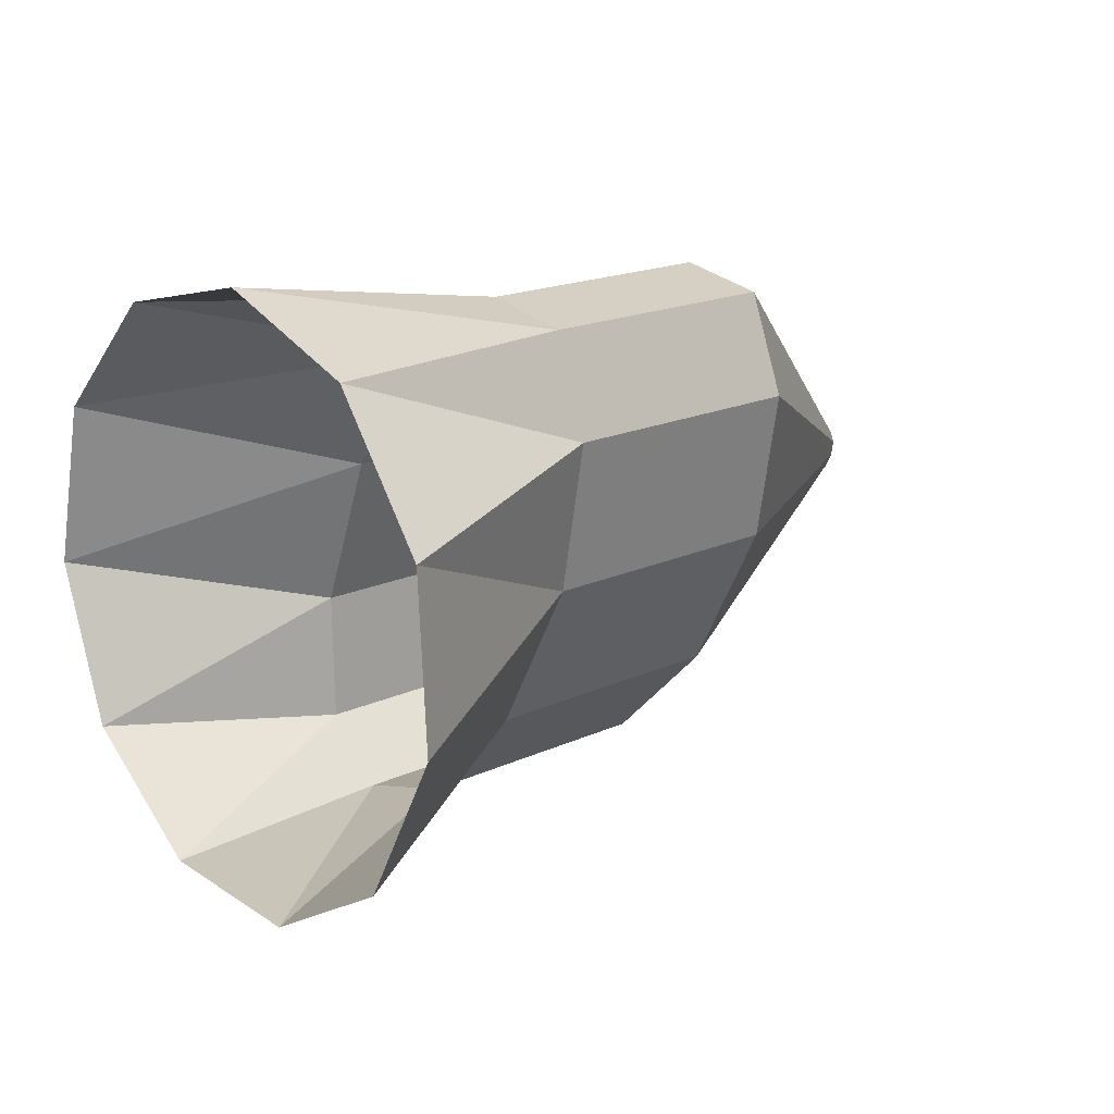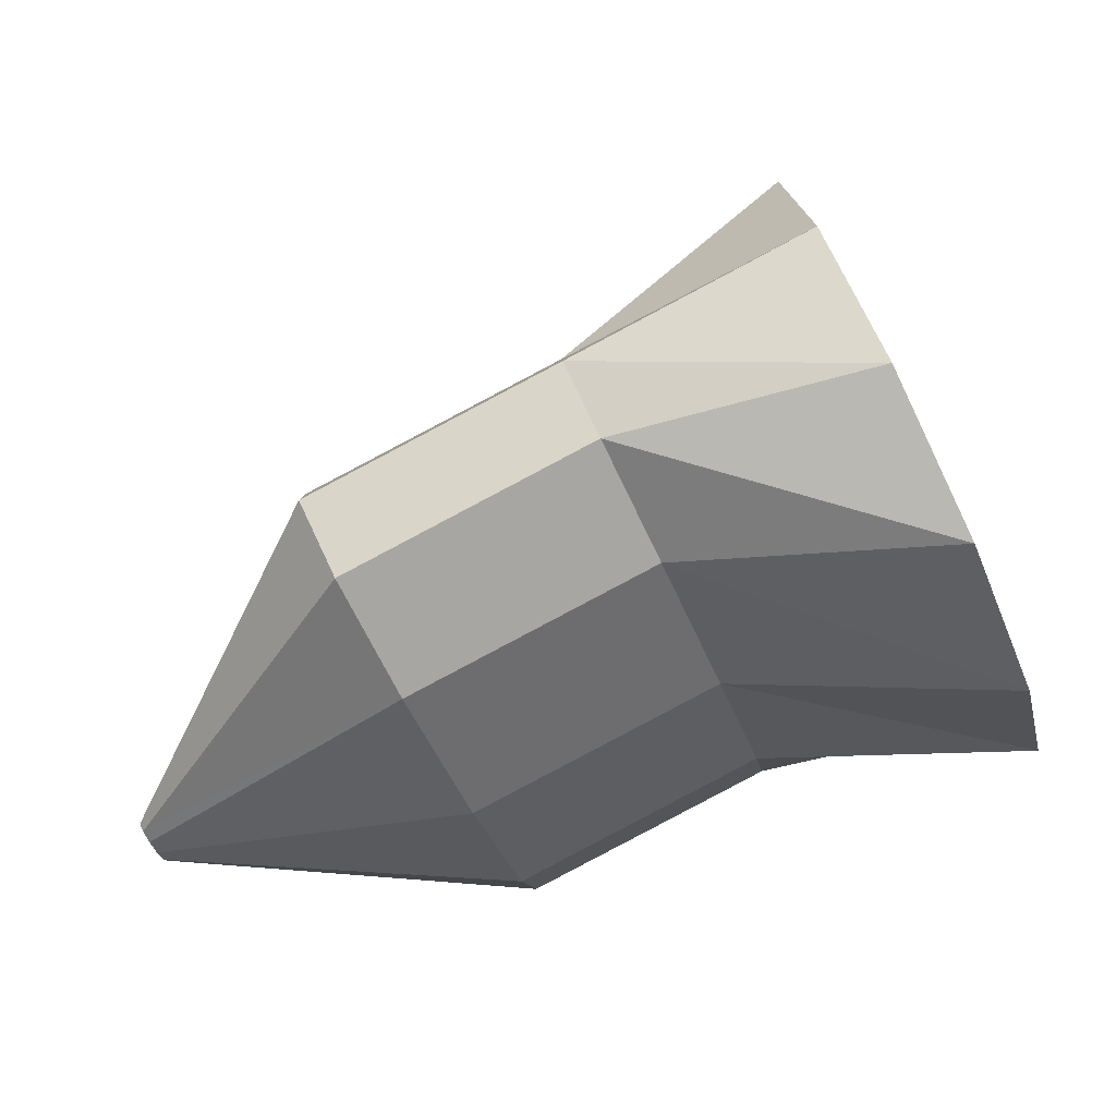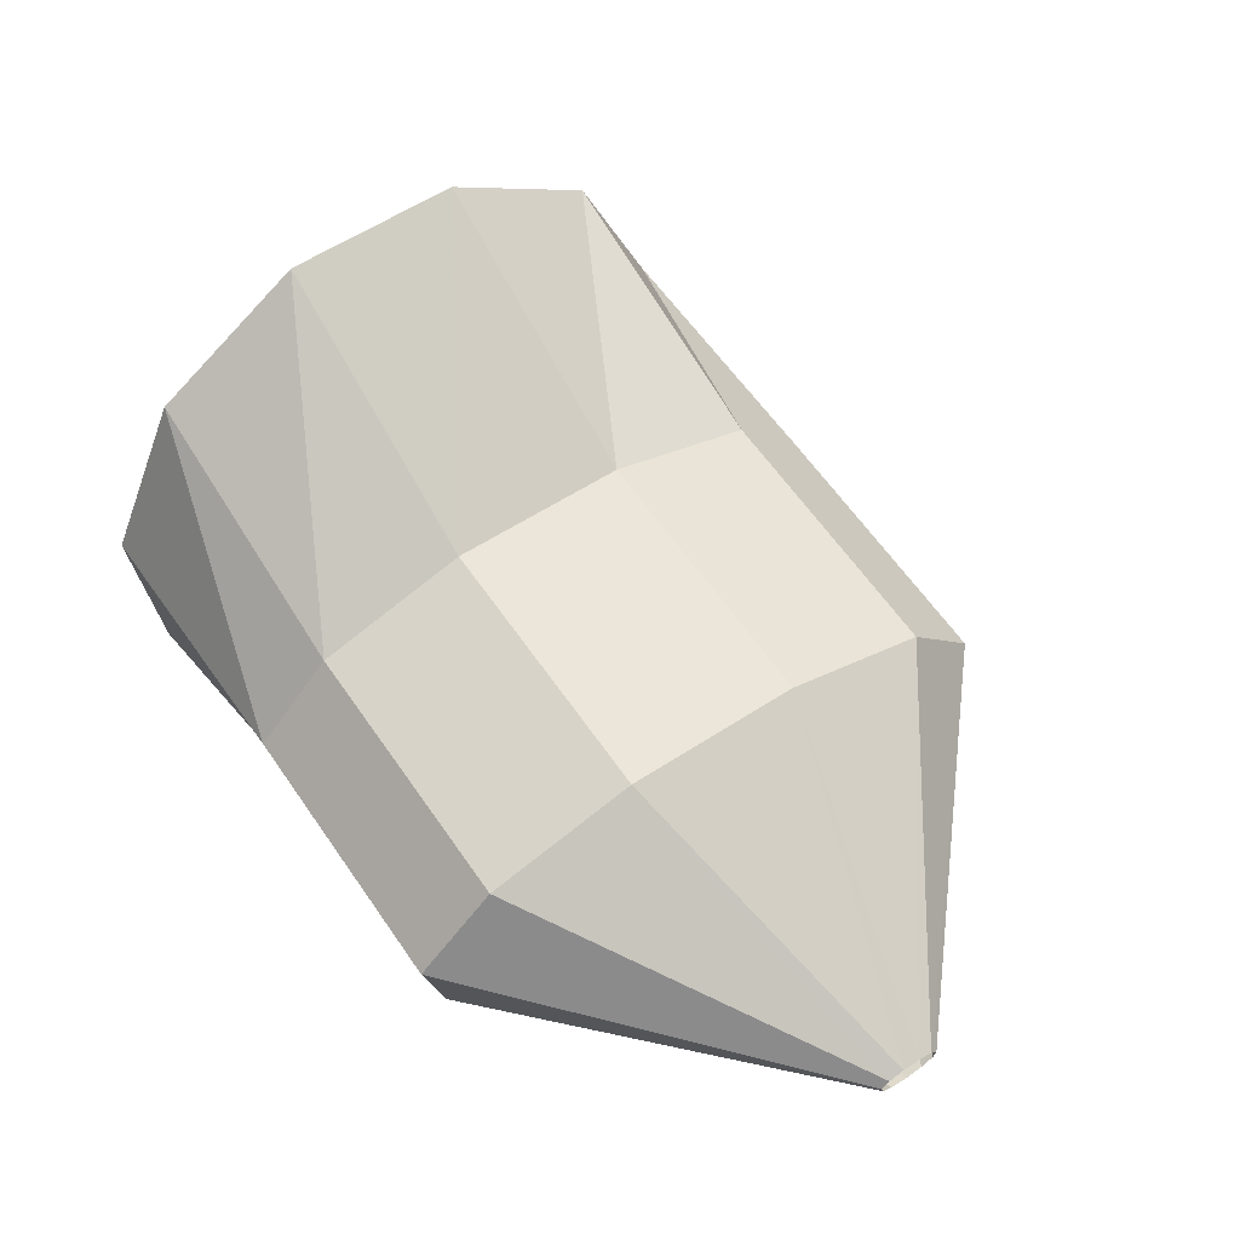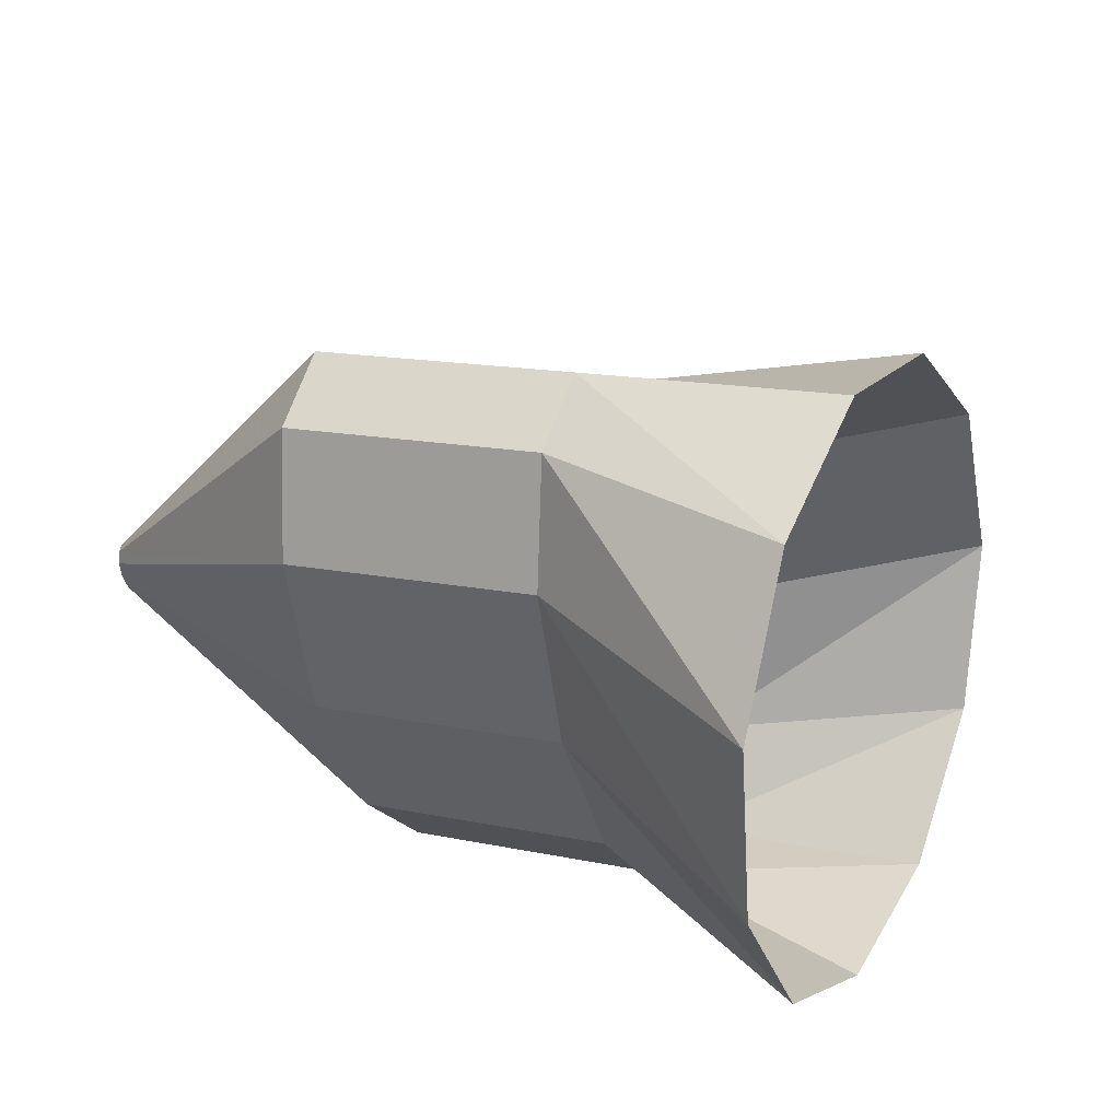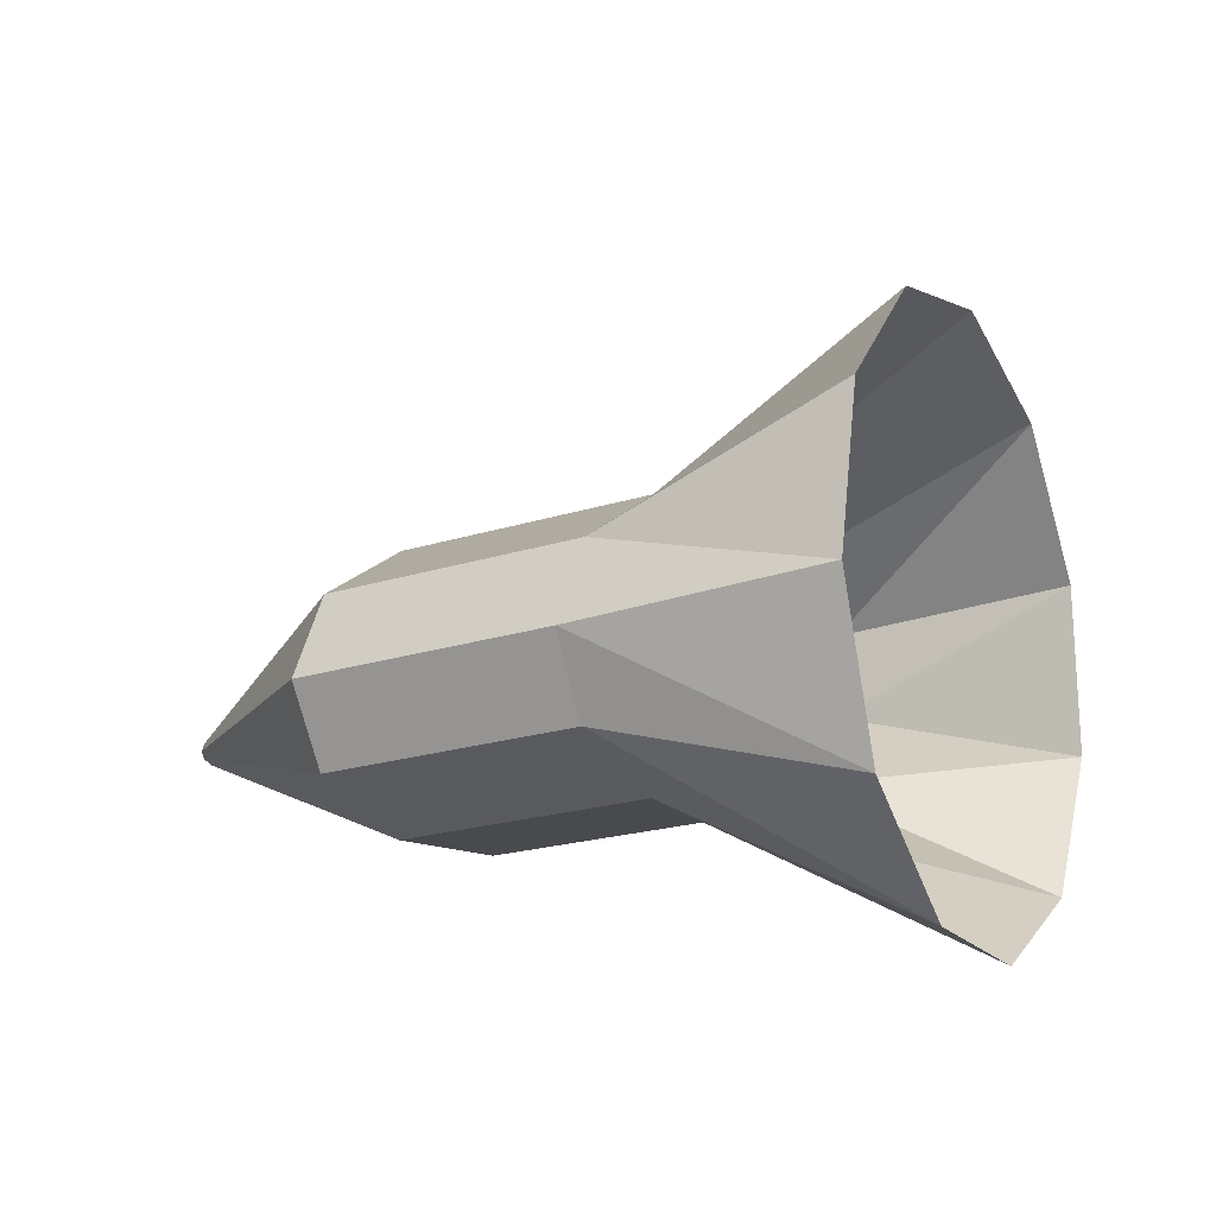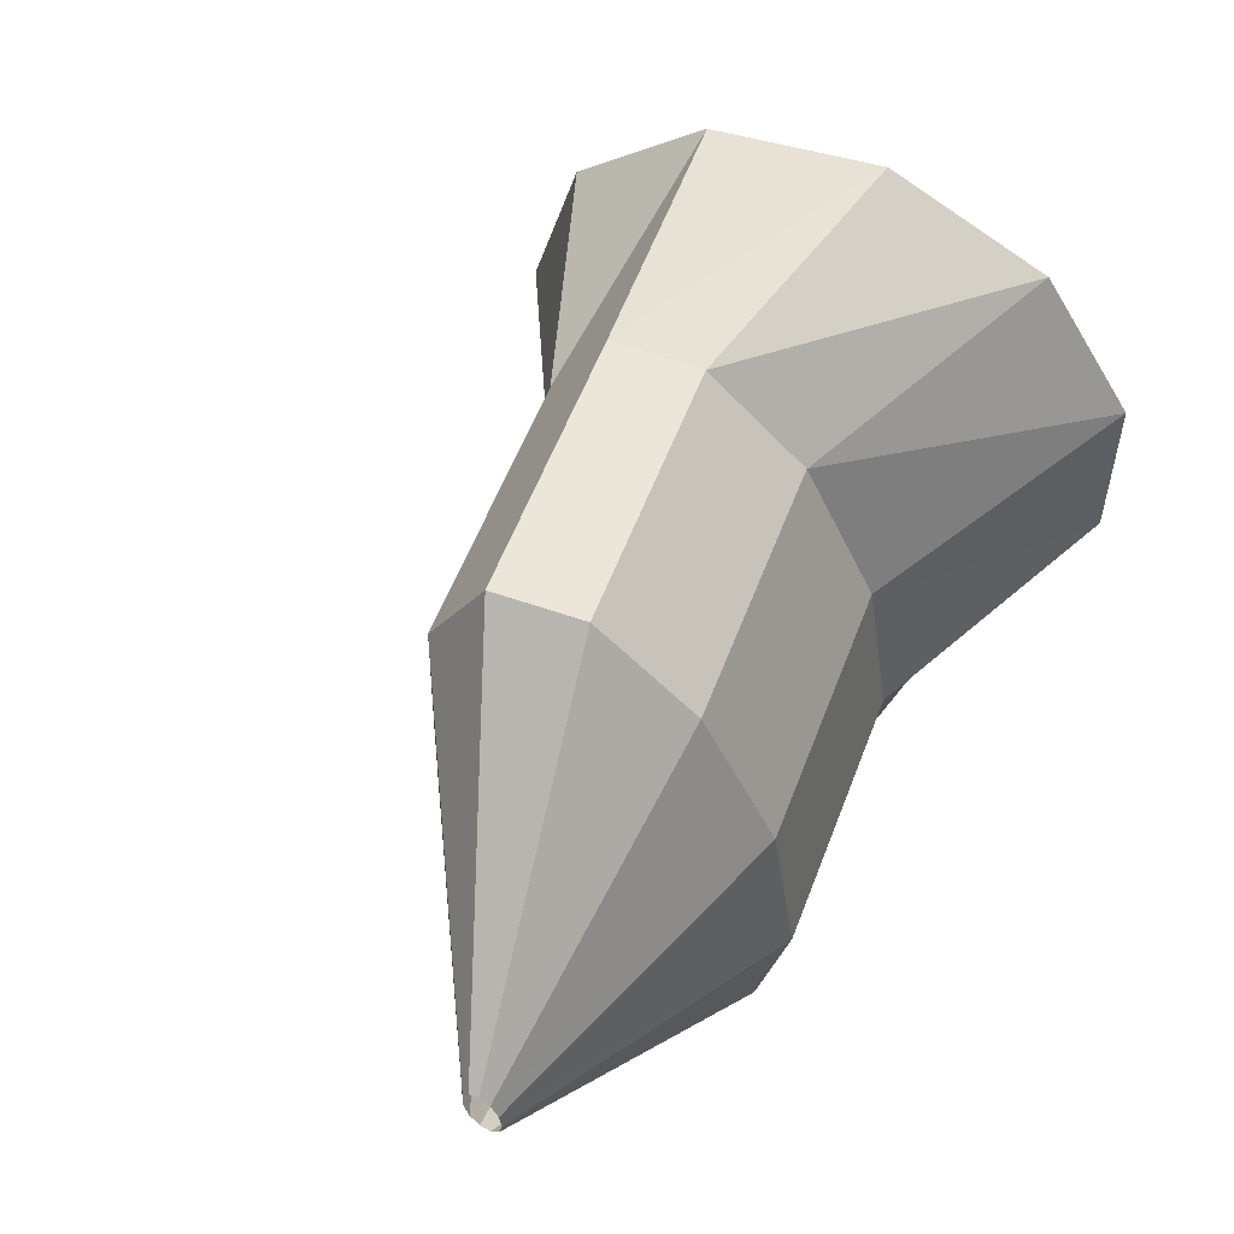
<metadata>
{"format":"obj","ext":"obj","renderer":"f3d","projection":"perspective","resolution":1024,"background":"white","views":[{"elev":40.8,"azim":151.9,"up":"+Z"},{"elev":55.0,"azim":-9.1,"up":"+Z"},{"elev":44.0,"azim":-142.0,"up":"+Y"},{"elev":56.0,"azim":32.9,"up":"+Z"},{"elev":5.8,"azim":10.0,"up":"+Y"},{"elev":39.1,"azim":-54.8,"up":"+Z"}]}
</metadata>
<code>
g tube1
v 140.6 172.6 134.3
v 140.7 172.6 134
v 140.7 172.6 133.8
v 140.7 172.8 133.8
v 140.6 172.9 133.9
v 140.5 173 134.1
v 140.4 173 134.3
v 140.4 173 134.6
v 140.4 172.9 134.7
v 140.4 172.8 134.7
v 140.5 172.6 134.5
v 140.6 172.6 134.3
v 145.6 171.5 136
v 146.4 171.6 133.3
v 146.7 172.4 131.4
v 146.6 173.7 130.8
v 146 175.1 131.7
v 145.1 176.1 133.8
v 144.3 176.4 136.4
v 143.7 176 138.8
v 143.6 174.9 140.2
v 144 173.5 140
v 144.7 172.2 138.5
v 145.6 171.5 136
v 149.7 172.5 137.2
v 150.4 172.6 134.6
v 150.8 173.4 132.7
v 150.7 174.7 132.1
v 150.2 176.1 132.9
v 149.4 177.1 135.1
v 148.5 177.4 137.7
v 147.9 177 140.1
v 147.7 175.9 141.4
v 148.1 174.5 141.3
v 148.8 173.2 139.7
v 149.7 172.5 137.2
v 153.9 170.7 138.7
v 154.6 171.2 136
v 154.9 173.1 134
v 154.6 175.8 133.1
v 154 178.4 133.8
v 153.1 180.2 135.8
v 152.3 180.5 138.5
v 151.7 179.3 141
v 151.7 176.9 142.5
v 152.2 174.1 142.6
v 153 171.8 141.2
v 153.9 170.7 138.7
f 1 2 14
f 14 13 1
f 2 3 15
f 15 14 2
f 3 4 16
f 16 15 3
f 4 5 17
f 17 16 4
f 5 6 18
f 18 17 5
f 6 7 19
f 19 18 6
f 7 8 20
f 20 19 7
f 8 9 21
f 21 20 8
f 9 10 22
f 22 21 9
f 10 11 23
f 23 22 10
f 11 12 24
f 24 23 11
f 13 14 26
f 26 25 13
f 14 15 27
f 27 26 14
f 15 16 28
f 28 27 15
f 16 17 29
f 29 28 16
f 17 18 30
f 30 29 17
f 18 19 31
f 31 30 18
f 19 20 32
f 32 31 19
f 20 21 33
f 33 32 20
f 21 22 34
f 34 33 21
f 22 23 35
f 35 34 22
f 23 24 36
f 36 35 23
f 25 26 38
f 38 37 25
f 26 27 39
f 39 38 26
f 27 28 40
f 40 39 27
f 28 29 41
f 41 40 28
f 29 30 42
f 42 41 29
f 30 31 43
f 43 42 30
f 31 32 44
f 44 43 31
f 32 33 45
f 45 44 32
f 33 34 46
f 46 45 33
f 34 35 47
f 47 46 34
f 35 36 48
f 48 47 35

</code>
